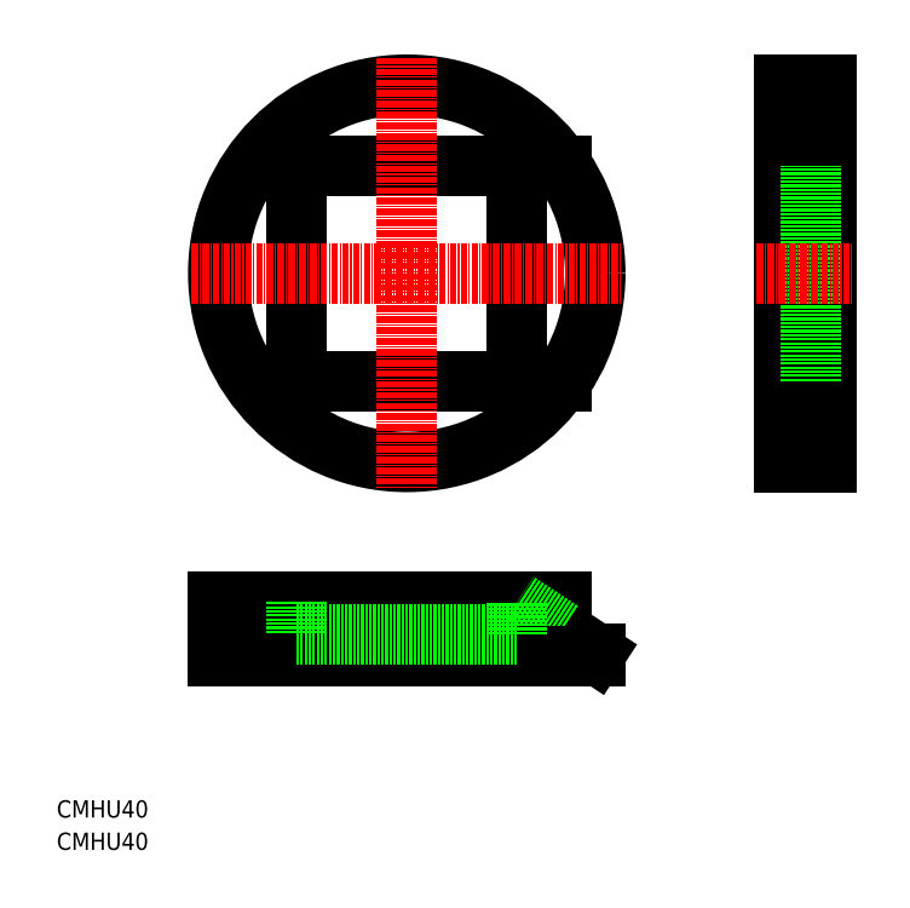
<metadata>
{"format":"dxf","ext":"dxf","renderer":"ezdxf+matplotlib","layout":"modelspace","background":"white","min_lineweight":24,"dpi":150}
</metadata>
<code>
0
SECTION
2
ENTITIES
0
ARC
8
0
10
-3487
20
-753.3
30
0
40
46.69
50
334.6
51
25.36
0
LINE
8
0
10
-3448
20
-773.3
30
0
11
-3443
21
-773.3
31
0
0
LINE
8
0
10
-3448
20
-733.3
30
0
11
-3443
21
-733.3
31
0
0
LINE
8
0
10
-3448
20
-773.3
30
0
11
-3448
21
-733.3
31
0
0
LINE
8
0
10
-3538
20
-814.3
30
0
11
-3497
21
-814.3
31
0
0
LINE
8
0
10
-3489
20
-819.7
30
0
11
-3483
21
-823.8
31
0
0
LINE
8
0
10
-3483
20
-823.8
30
0
11
-3483
21
-824.3
31
0
0
LINE
8
0
10
-3489
20
-814.3
30
0
11
-3489
21
-819.7
31
0
0
LINE
8
0
10
-3497
20
-814.3
30
0
11
-3489
21
-814.3
31
0
0
LINE
8
0
10
-3497
20
-733.3
30
0
11
-3489
21
-733.3
31
0
0
LINE
8
0
10
-3497
20
-773.3
30
0
11
-3489
21
-773.3
31
0
0
LINE
8
0
10
-3483
20
-823.8
30
0
11
-3483
21
-824.3
31
0
0
LINE
8
0
10
-3489
20
-819.7
30
0
11
-3497
21
-814.3
31
0
0
LINE
8
0
10
-3553
20
-824.3
30
0
11
-3483
21
-824.3
31
0
0
LINE
8
0
10
-3553
20
-814.3
30
0
11
-3553
21
-824.3
31
0
0
LINE
8
0
10
-3538
20
-814.3
30
0
11
-3553
21
-814.3
31
0
0
LINE
8
0
10
-3448
20
-718.3
30
0
11
-3448
21
-733.3
31
0
0
LINE
8
0
10
-3440
20
-718.3
30
0
11
-3448
21
-718.3
31
0
0
LINE
8
0
10
-3440
20
-788.3
30
0
11
-3440
21
-718.3
31
0
0
LINE
8
0
10
-3448
20
-788.3
30
0
11
-3440
21
-788.3
31
0
0
LINE
8
0
10
-3448
20
-773.3
30
0
11
-3448
21
-788.3
31
0
0
CIRCLE
8
0
10
-3518
20
-753.3
30
0
40
35
0
LINE
8
0
10
-3497
20
-820.3
30
0
11
-3497
21
-814.3
31
0
0
LINE
8
0
10
-3498
20
-820.3
30
0
11
-3498
21
-820.3
31
0
0
LINE
8
0
10
-3538
20
-820.3
30
0
11
-3497
21
-820.3
31
0
0
LINE
8
0
10
-3538
20
-814.3
30
0
11
-3538
21
-820.3
31
0
0
LINE
8
0
10
-3443
20
-773.3
30
0
11
-3443
21
-733.3
31
0
0
LINE
8
0
10
-3538
20
-773.3
30
0
11
-3538
21
-733.3
31
0
0
LINE
8
0
10
-3497
20
-773.3
30
0
11
-3538
21
-773.3
31
0
0
LINE
8
0
10
-3497
20
-733.3
30
0
11
-3497
21
-773.3
31
0
0
LINE
8
0
10
-3538
20
-733.3
30
0
11
-3497
21
-733.3
31
0
0
LINE
8
CENTER
10
-3518
20
-713.3
30
0
11
-3518
21
-793.3
31
0
0
LINE
8
CENTER
10
-3558
20
-753.3
30
0
11
-3478
21
-753.3
31
0
0
TEXT
8
0
10
-3583
20
-860.3
30
0
40
3.2
1
CMHU40
0
TEXT
8
0
10
-3583
20
-854.3
30
0
40
3.2
1
CMHU40
0
LINE
8
CENTER
10
-3453
20
-753.3
30
0
11
-3435
21
-753.3
31
0
0
ENDSEC
0
EOF

</code>
